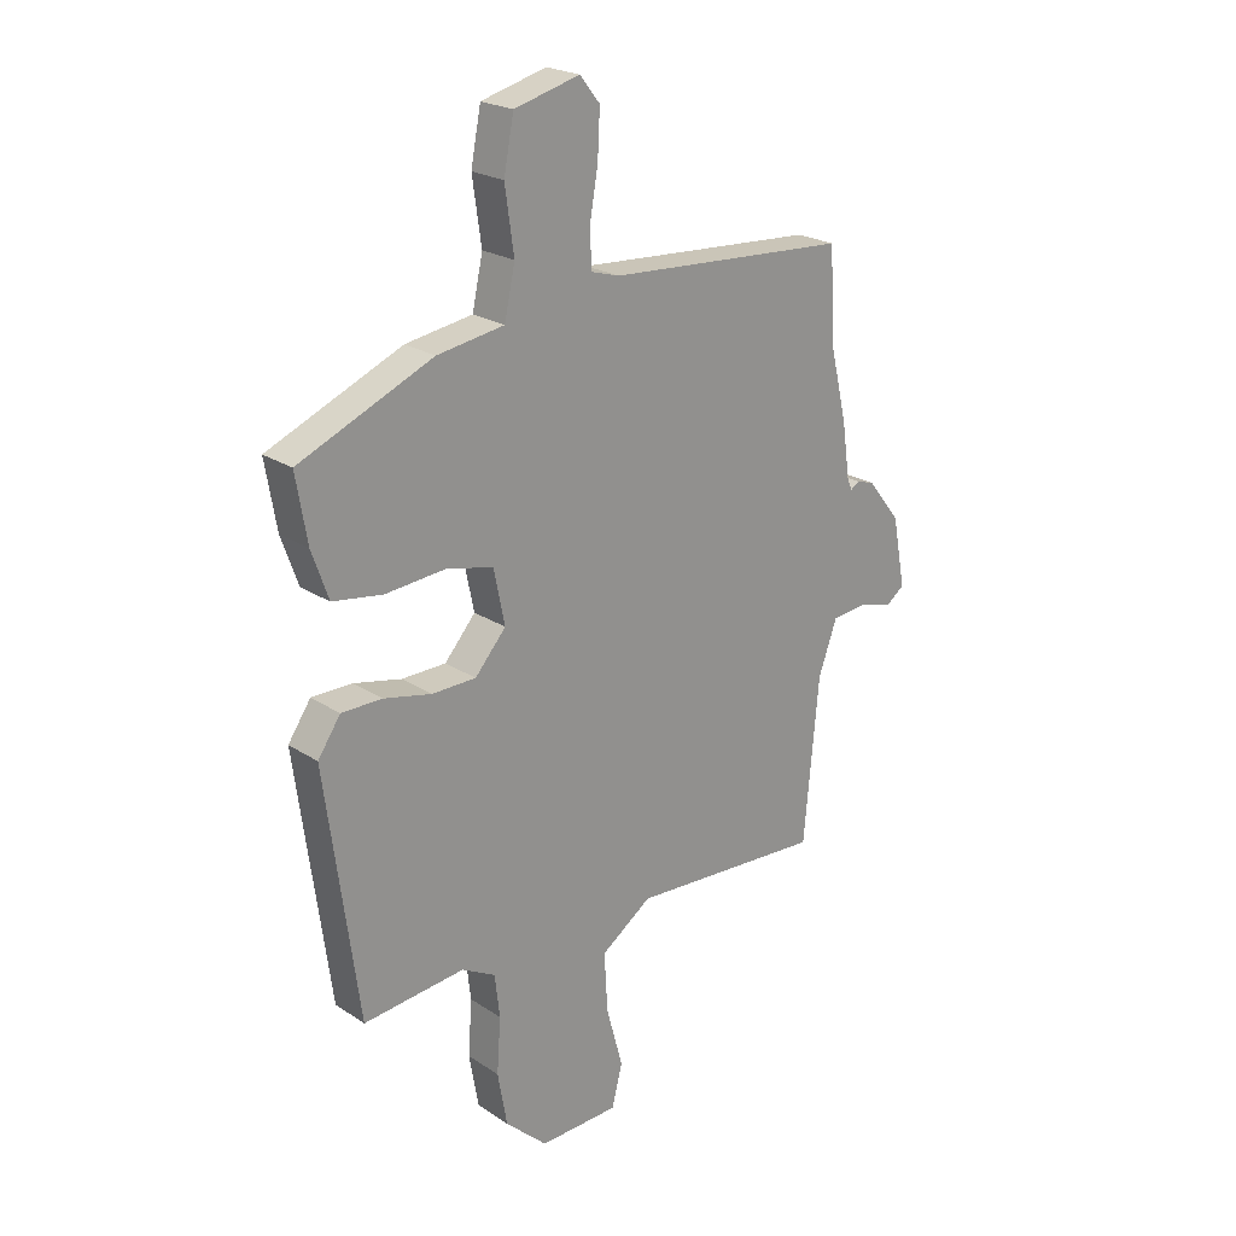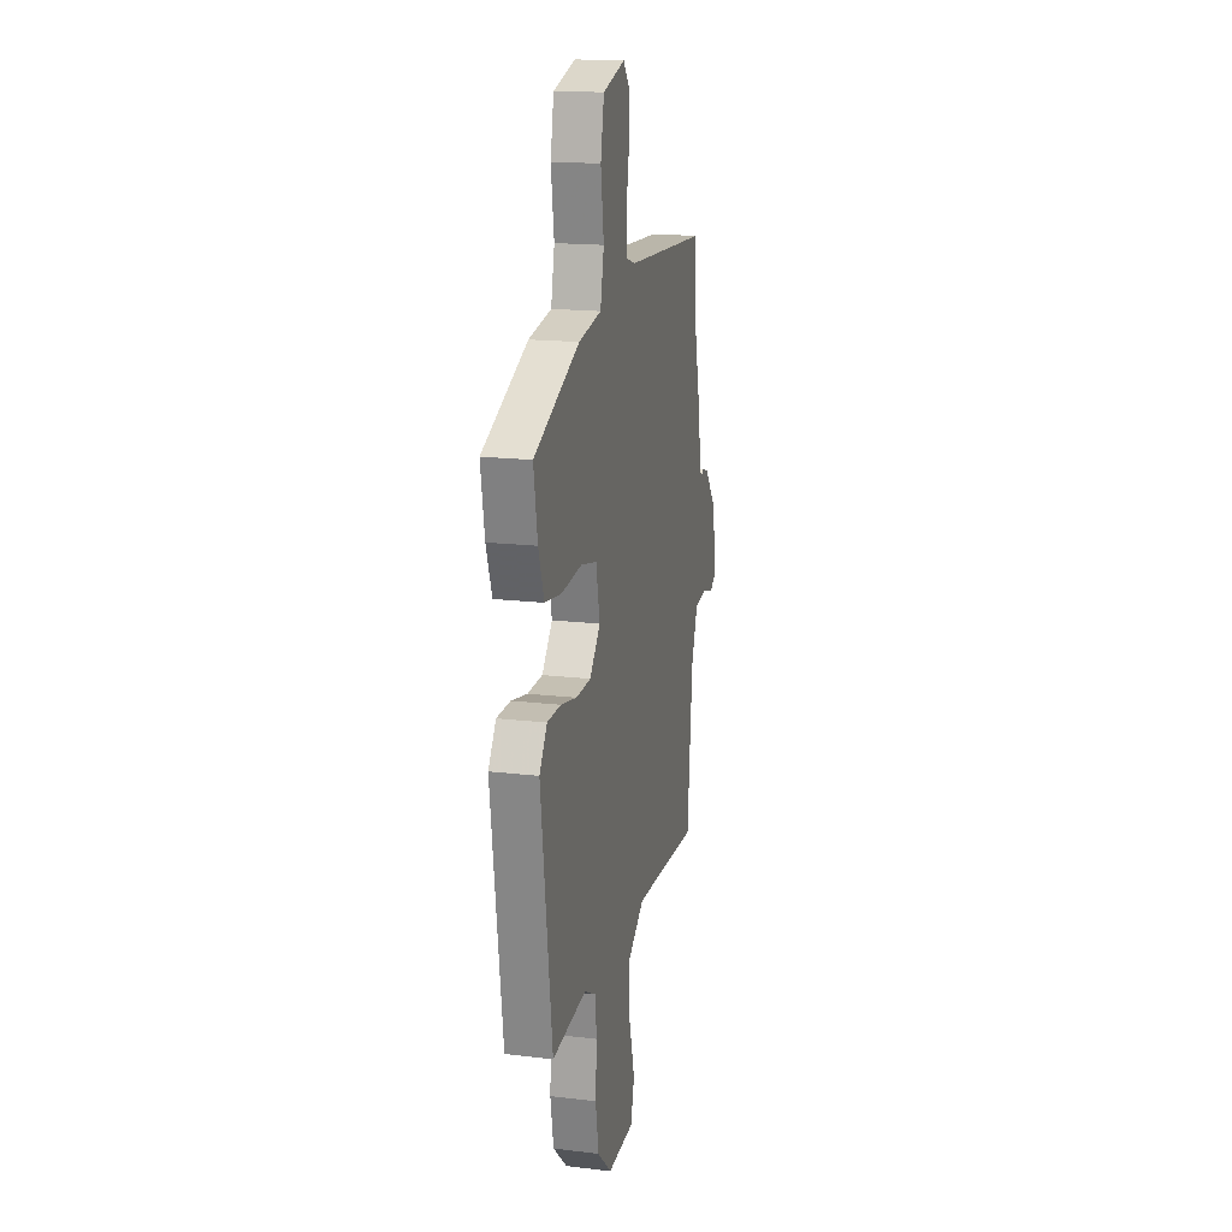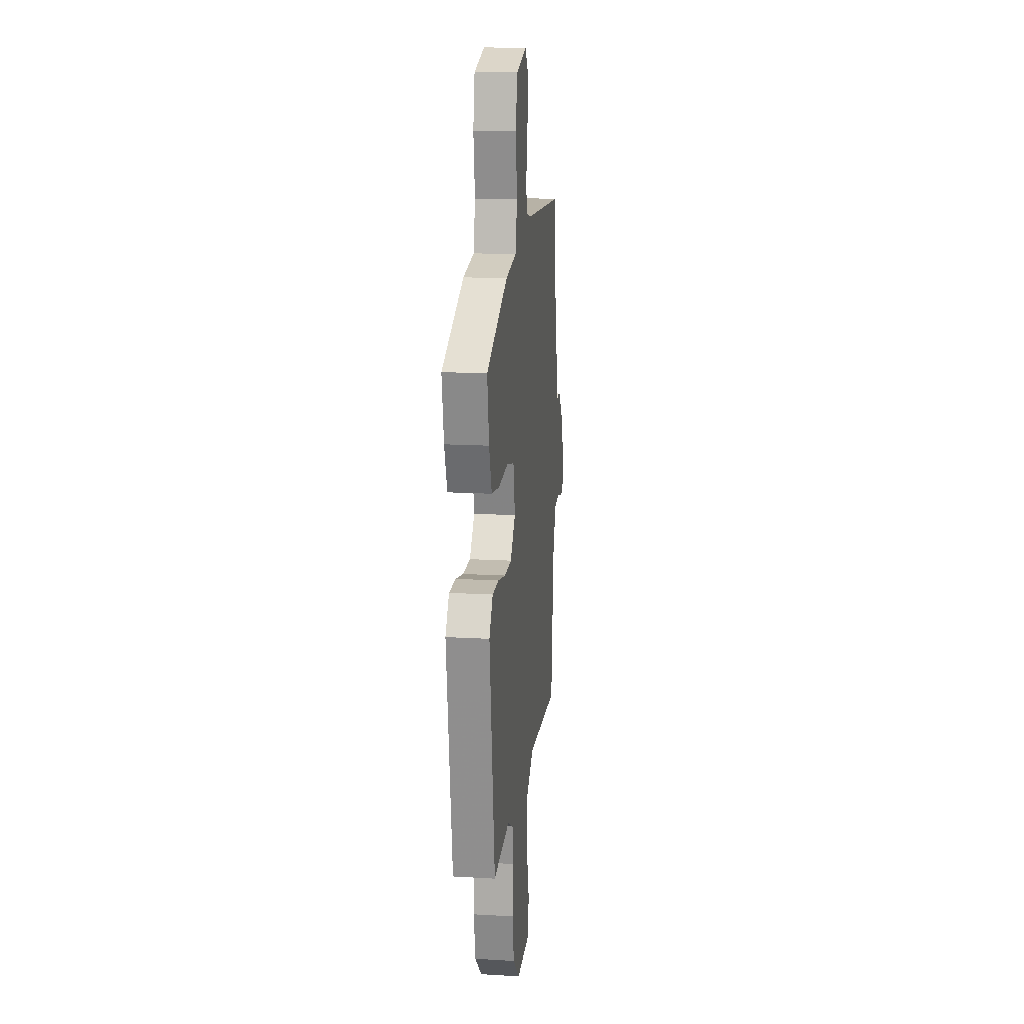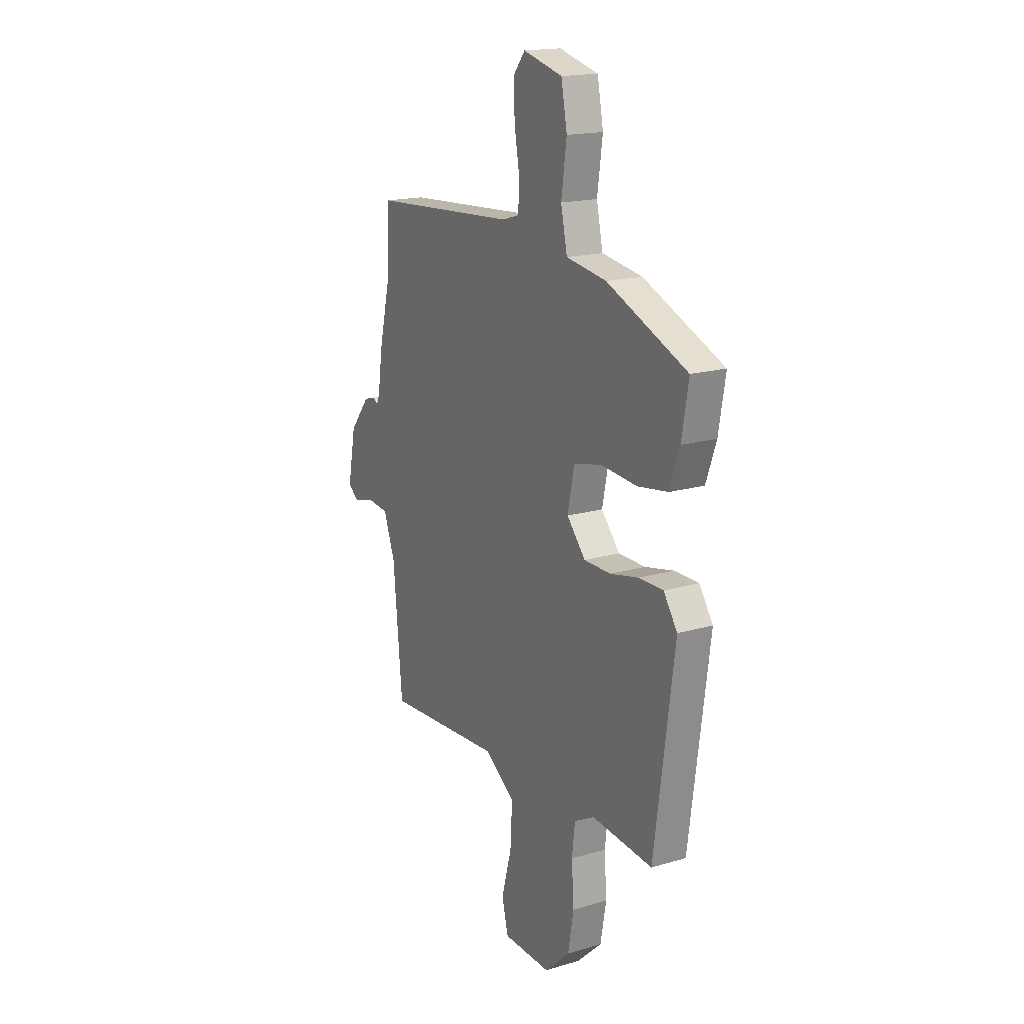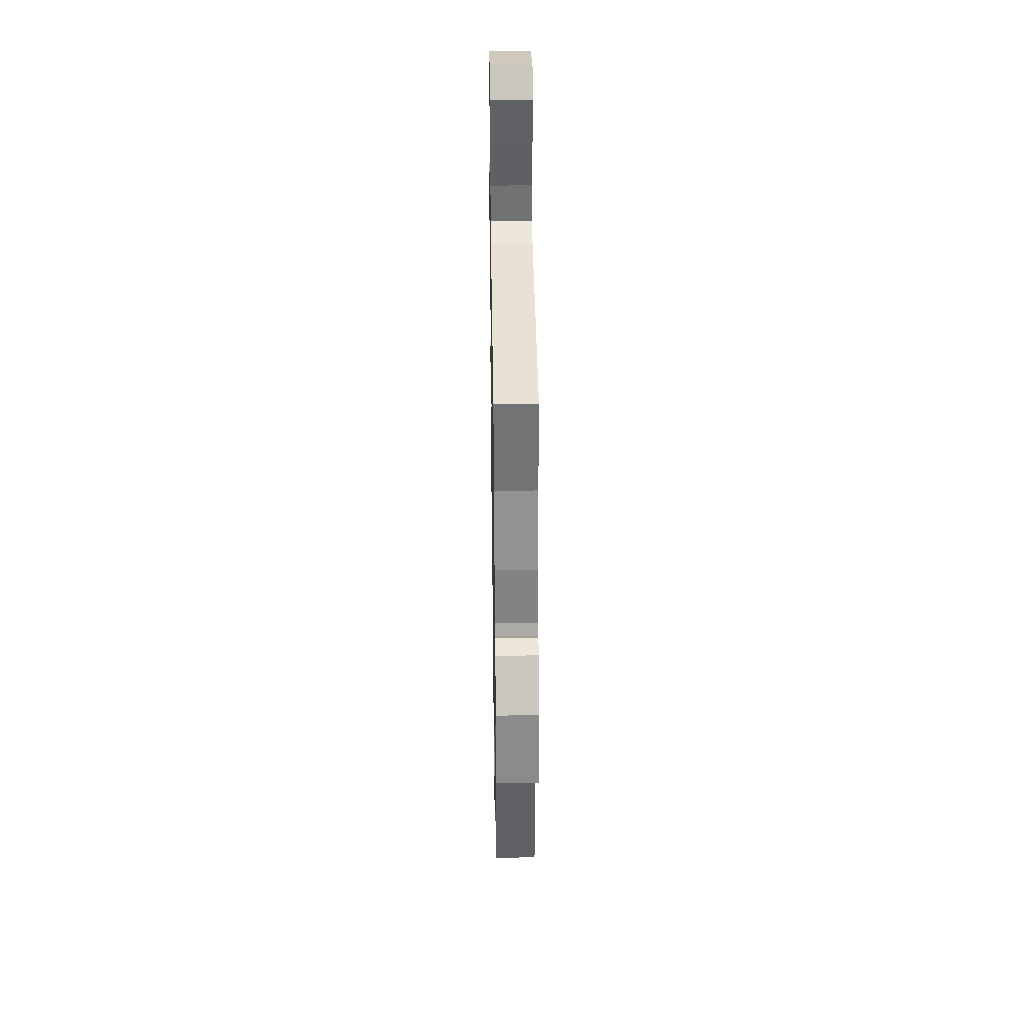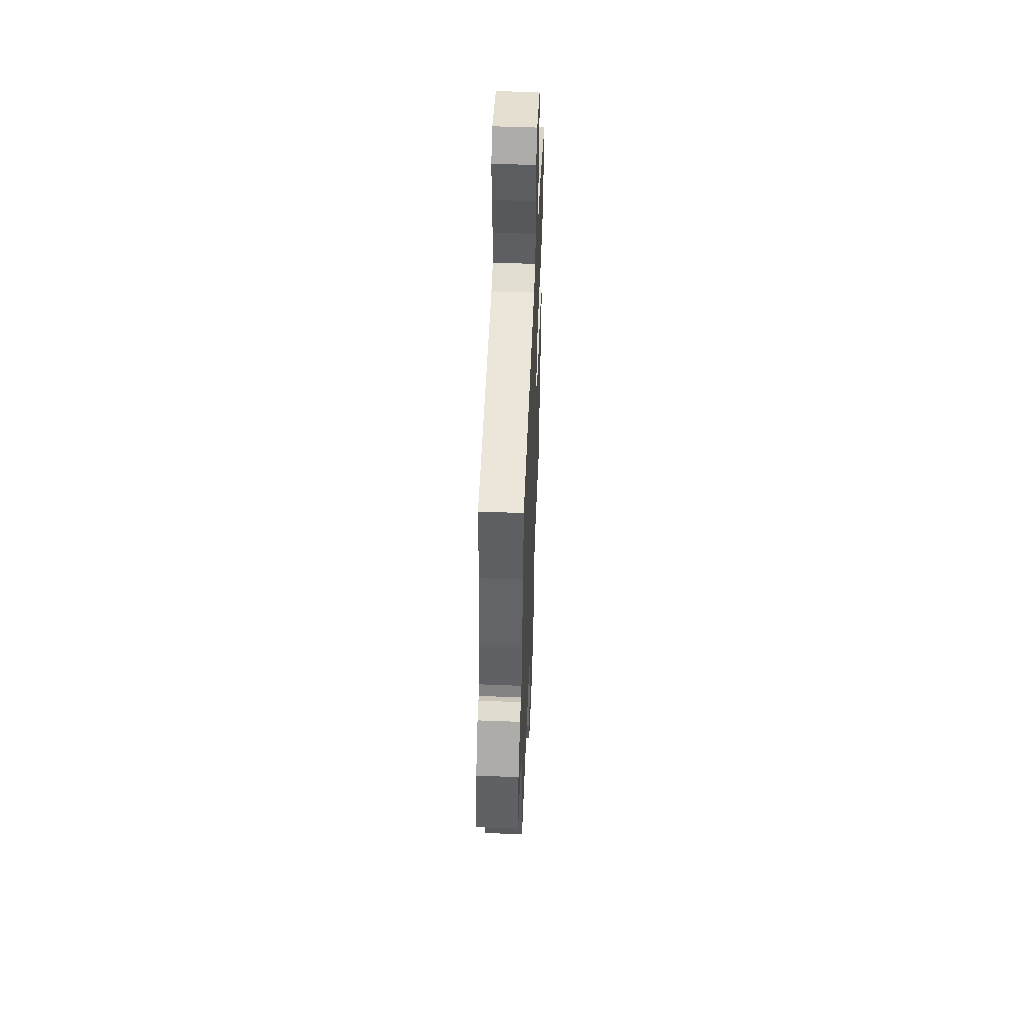
<metadata>
{"format":"obj","ext":"obj","renderer":"f3d","projection":"perspective","resolution":1024,"background":"white","views":[{"elev":22.7,"azim":138.1,"up":"+Z"},{"elev":17.4,"azim":103.3,"up":"+Z"},{"elev":16.1,"azim":96.9,"up":"+Z"},{"elev":17.5,"azim":59.7,"up":"+Z"},{"elev":37.1,"azim":-90.9,"up":"+Z"},{"elev":51.8,"azim":-87.6,"up":"+Z"}]}
</metadata>
<code>
v -0.475 0.07 -0.498
v -0.502 0.07 -0.205
v -0.536 0.07 -0.111
v -0.599 0.07 -0.104
v -0.661 0.07 -0.121
v -0.694 0.07 -0.097
v -0.67 0.07 0.03
v -0.61 0.07 0.105
v -0.578 0.07 0.115
v -0.562 0.07 0.105
v -0.553 0.07 0.126
v -0.539 0.07 0.224
v -0.507 0.07 0.359
v -0.499 0.07 0.519
v -0.062 0.07 0.548
v -0.011 0.07 0.563
v -0.008 0.07 0.629
v -0.023 0.07 0.716
v -0.027 0.07 0.797
v 0.009 0.07 0.842
v 0.127 0.07 0.811
v 0.145 0.07 0.718
v 0.129 0.07 0.605
v 0.148 0.07 0.517
v 0.269 0.07 0.498
v 0.51 0.07 0.395
v 0.49 0.07 0.277
v 0.46 0.07 0.192
v 0.37 0.07 0.178
v 0.261 0.07 0.187
v 0.177 0.07 0.167
v 0.157 0.07 0.07
v 0.213 0.07 0.006
v 0.293 0.07 0.005
v 0.379 0.07 0.024
v 0.452 0.07 0.024
v 0.493 0.07 -0.036
v 0.434 0.07 -0.477
v 0.251 0.07 -0.459
v 0.19 0.07 -0.492
v 0.181 0.07 -0.569
v 0.188 0.07 -0.668
v 0.171 0.07 -0.765
v 0.095 0.07 -0.836
v -0.049 0.07 -0.832
v -0.068 0.07 -0.756
v -0.038 0.07 -0.646
v -0.032 0.07 -0.54
v -0.124 0.07 -0.476
v -0.475 0 -0.498
v -0.502 0 -0.205
v -0.536 0 -0.111
v -0.599 0 -0.104
v -0.661 0 -0.121
v -0.694 0 -0.097
v -0.67 0 0.03
v -0.61 0 0.105
v -0.578 0 0.115
v -0.562 0 0.105
v -0.553 0 0.126
v -0.539 0 0.224
v -0.507 0 0.359
v -0.499 0 0.519
v -0.062 0 0.548
v -0.011 0 0.563
v -0.008 0 0.629
v -0.023 0 0.716
v -0.027 0 0.797
v 0.009 0 0.842
v 0.127 0 0.811
v 0.145 0 0.718
v 0.129 0 0.605
v 0.148 0 0.517
v 0.269 0 0.498
v 0.51 0 0.395
v 0.49 0 0.277
v 0.46 0 0.192
v 0.37 0 0.178
v 0.261 0 0.187
v 0.177 0 0.167
v 0.157 0 0.07
v 0.213 0 0.006
v 0.293 0 0.005
v 0.379 0 0.024
v 0.452 0 0.024
v 0.493 0 -0.036
v 0.434 0 -0.477
v 0.251 0 -0.459
v 0.19 0 -0.492
v 0.181 0 -0.569
v 0.188 0 -0.668
v 0.171 0 -0.765
v 0.095 0 -0.836
v -0.049 0 -0.832
v -0.068 0 -0.756
v -0.038 0 -0.646
v -0.032 0 -0.54
v -0.124 0 -0.476
f 45 46 47
f 44 45 47
f 43 44 47
f 42 43 47
f 41 42 47
f 40 41 47 48
f 39 40 48 49
f 37 38 39
f 36 37 39
f 35 36 39
f 34 35 39
f 33 34 39 49
f 28 29 30
f 27 28 30
f 26 27 30
f 25 26 30
f 24 25 30
f 24 30 31
f 23 24 31 32
f 21 22 23
f 20 21 23
f 19 20 23
f 18 19 23
f 17 18 23
f 16 17 23 32
f 13 14 15
f 15 16 32
f 13 15 32
f 12 13 32
f 11 12 32
f 8 9 10
f 7 8 10
f 6 7 10
f 5 6 10
f 4 5 10
f 11 32 33
f 10 11 33
f 4 10 33
f 3 4 33
f 49 1 2
f 2 3 33 49
f 96 95 94
f 96 94 93
f 96 93 92
f 96 92 91
f 96 91 90
f 97 96 90 89
f 98 97 89 88
f 88 87 86
f 88 86 85
f 88 85 84
f 88 84 83
f 98 88 83 82
f 79 78 77
f 79 77 76
f 79 76 75
f 79 75 74
f 79 74 73
f 80 79 73
f 81 80 73 72
f 72 71 70
f 72 70 69
f 72 69 68
f 72 68 67
f 72 67 66
f 81 72 66 65
f 64 63 62
f 81 65 64
f 81 64 62
f 81 62 61
f 81 61 60
f 59 58 57
f 59 57 56
f 59 56 55
f 59 55 54
f 59 54 53
f 82 81 60
f 82 60 59
f 82 59 53
f 82 53 52
f 51 50 98
f 98 82 52 51
f 1 50 51 2
f 2 51 52 3
f 3 52 53 4
f 4 53 54 5
f 5 54 55 6
f 6 55 56 7
f 7 56 57 8
f 8 57 58 9
f 9 58 59 10
f 10 59 60 11
f 11 60 61 12
f 12 61 62 13
f 13 62 63 14
f 14 63 64 15
f 15 64 65 16
f 16 65 66 17
f 17 66 67 18
f 18 67 68 19
f 19 68 69 20
f 20 69 70 21
f 21 70 71 22
f 22 71 72 23
f 23 72 73 24
f 24 73 74 25
f 25 74 75 26
f 26 75 76 27
f 27 76 77 28
f 28 77 78 29
f 29 78 79 30
f 30 79 80 31
f 31 80 81 32
f 32 81 82 33
f 33 82 83 34
f 34 83 84 35
f 35 84 85 36
f 36 85 86 37
f 37 86 87 38
f 38 87 88 39
f 39 88 89 40
f 40 89 90 41
f 41 90 91 42
f 42 91 92 43
f 43 92 93 44
f 44 93 94 45
f 45 94 95 46
f 46 95 96 47
f 47 96 97 48
f 48 97 98 49
f 49 98 50 1

</code>
